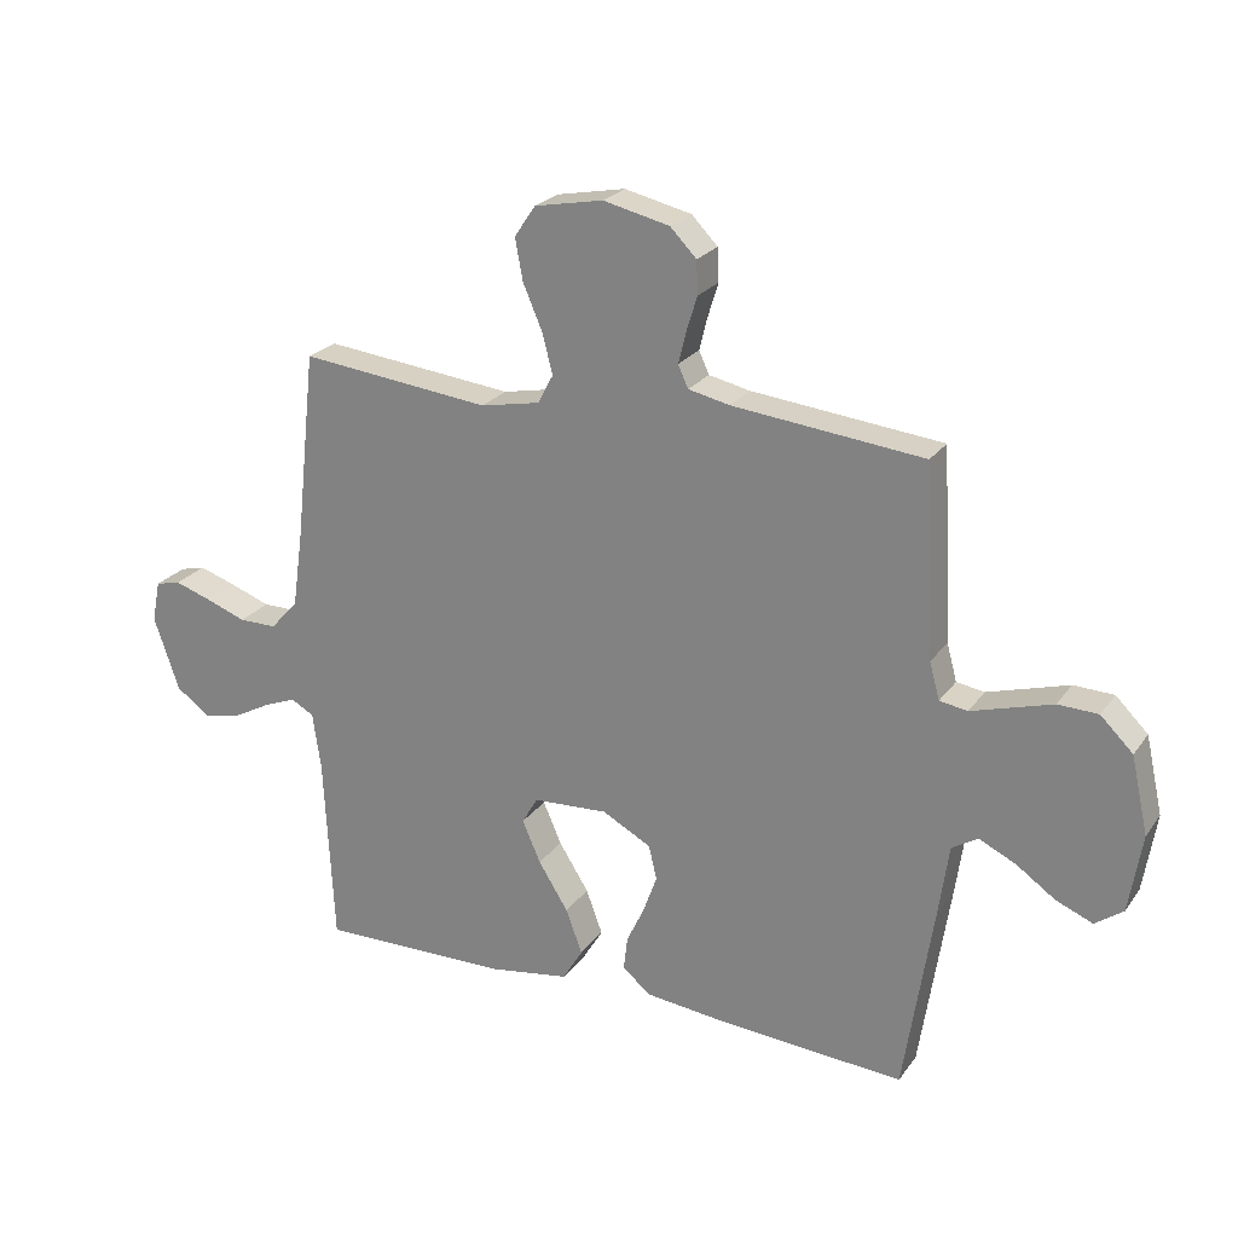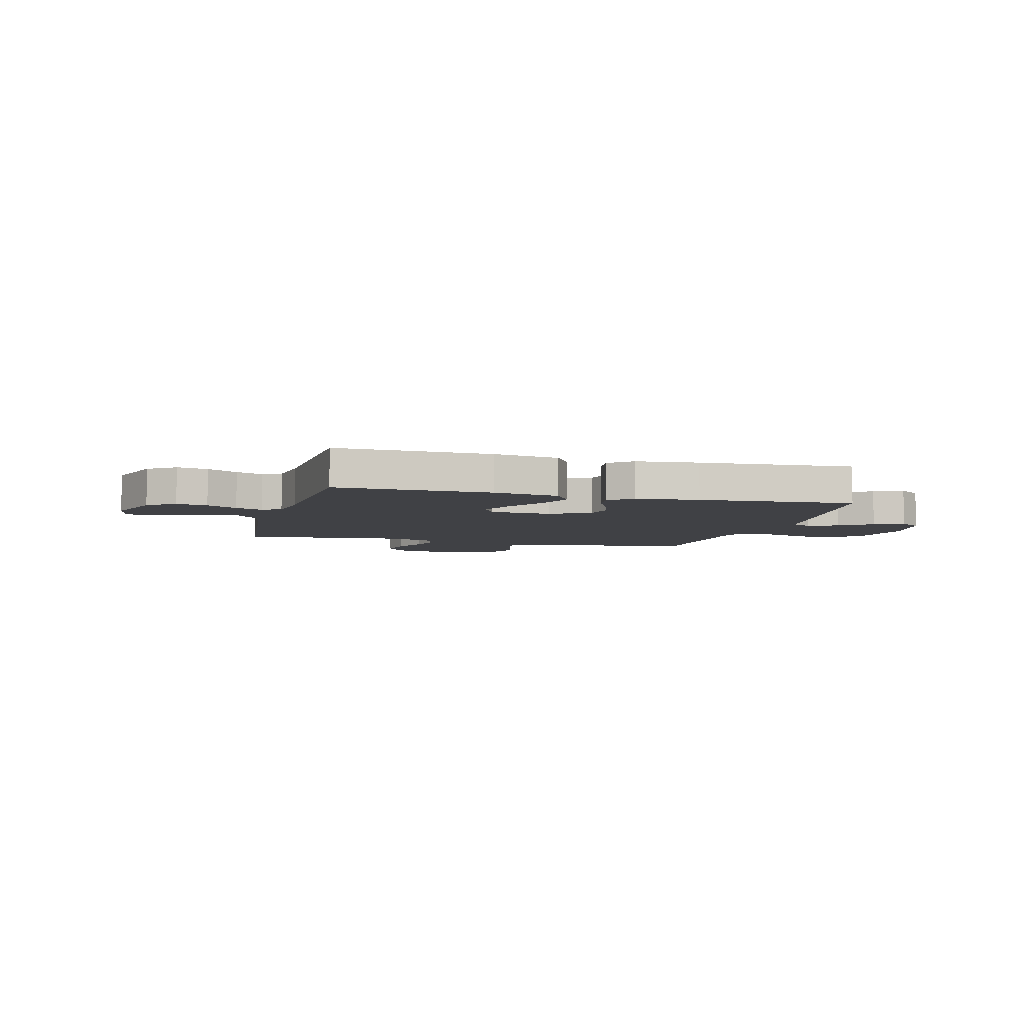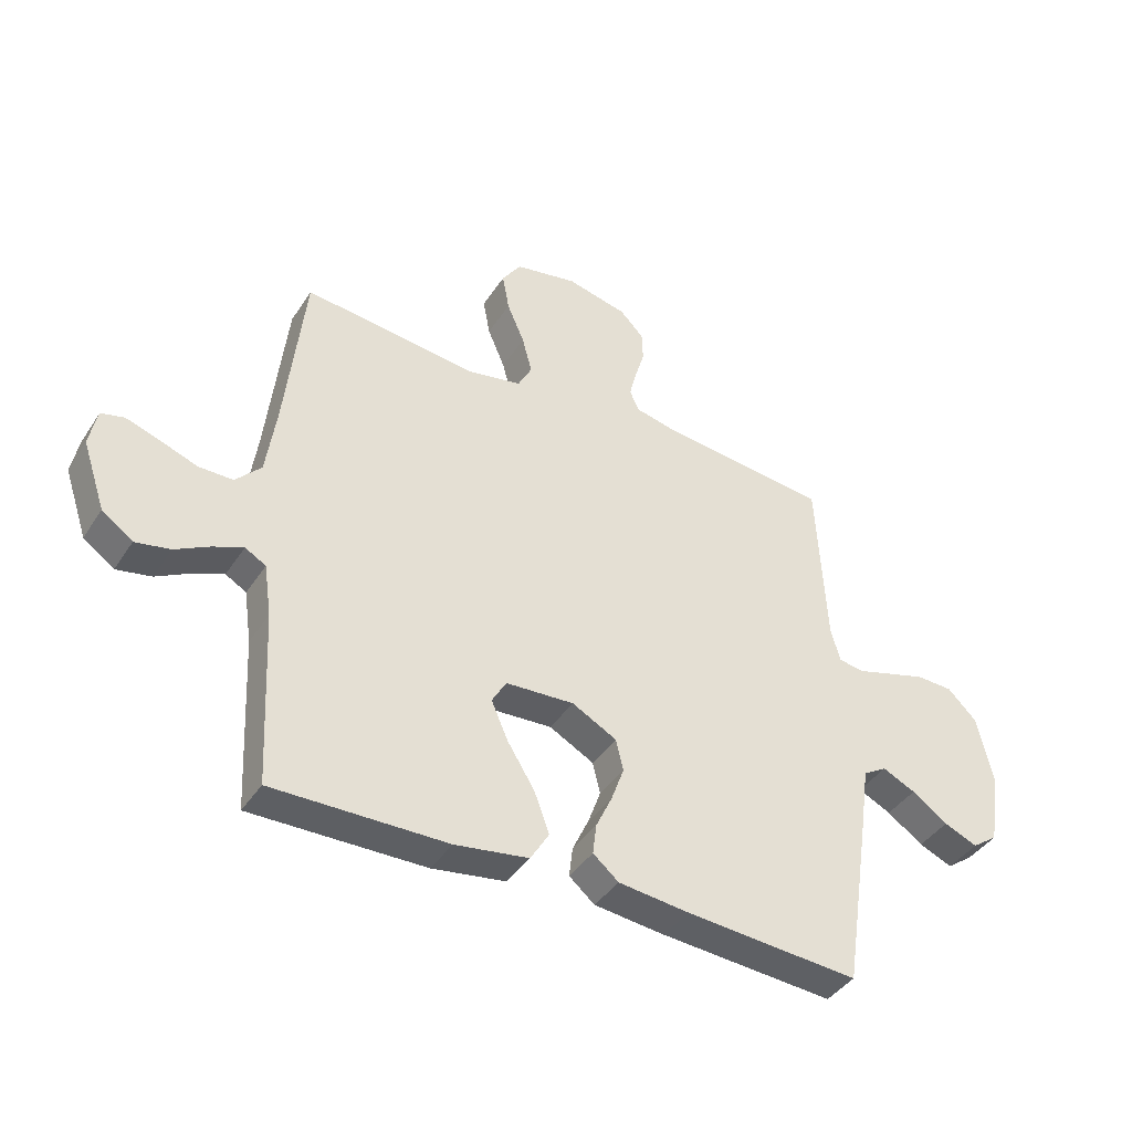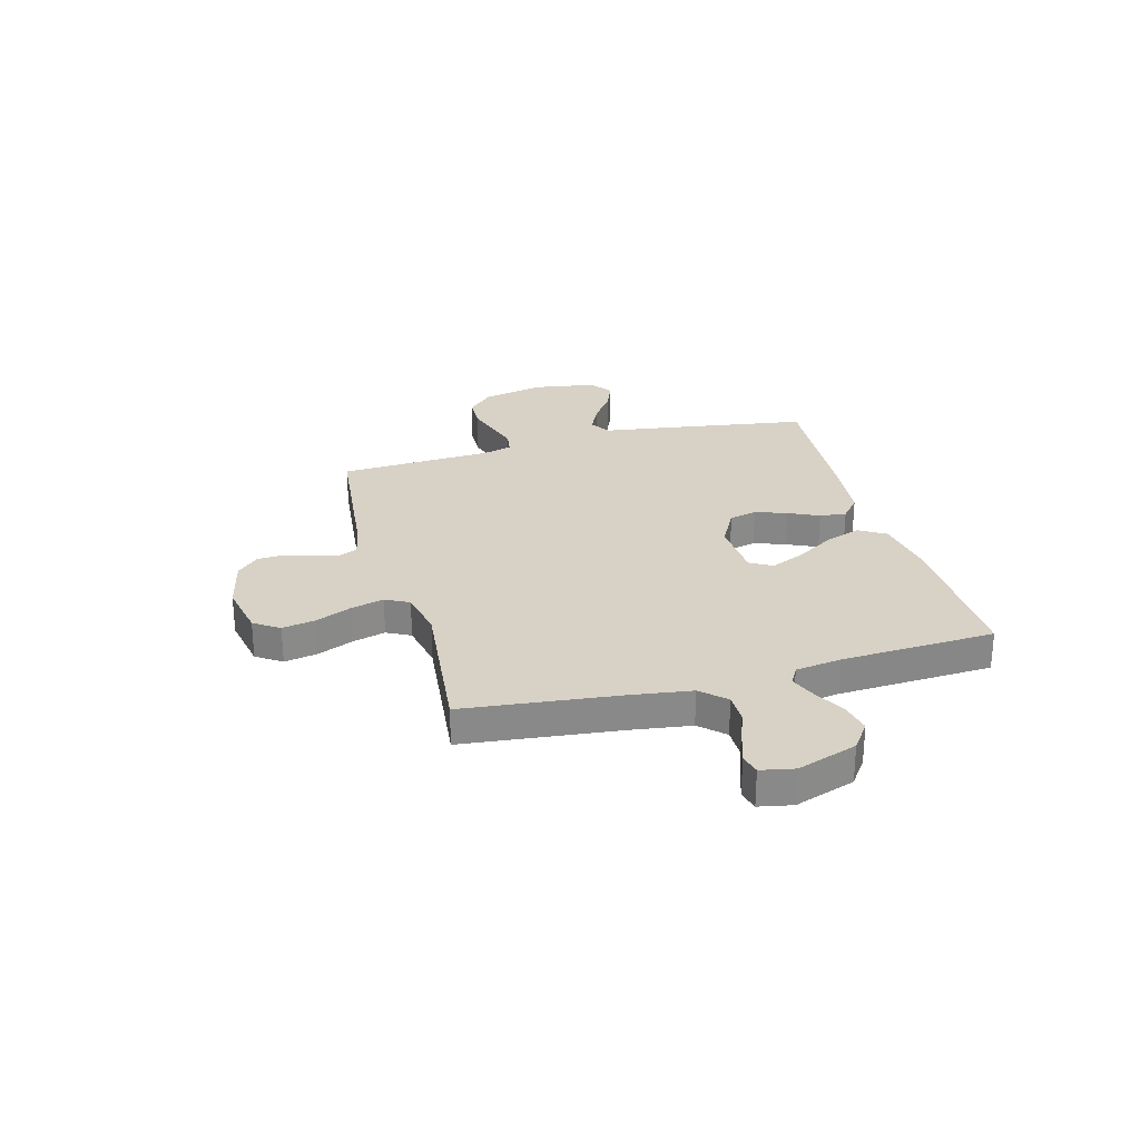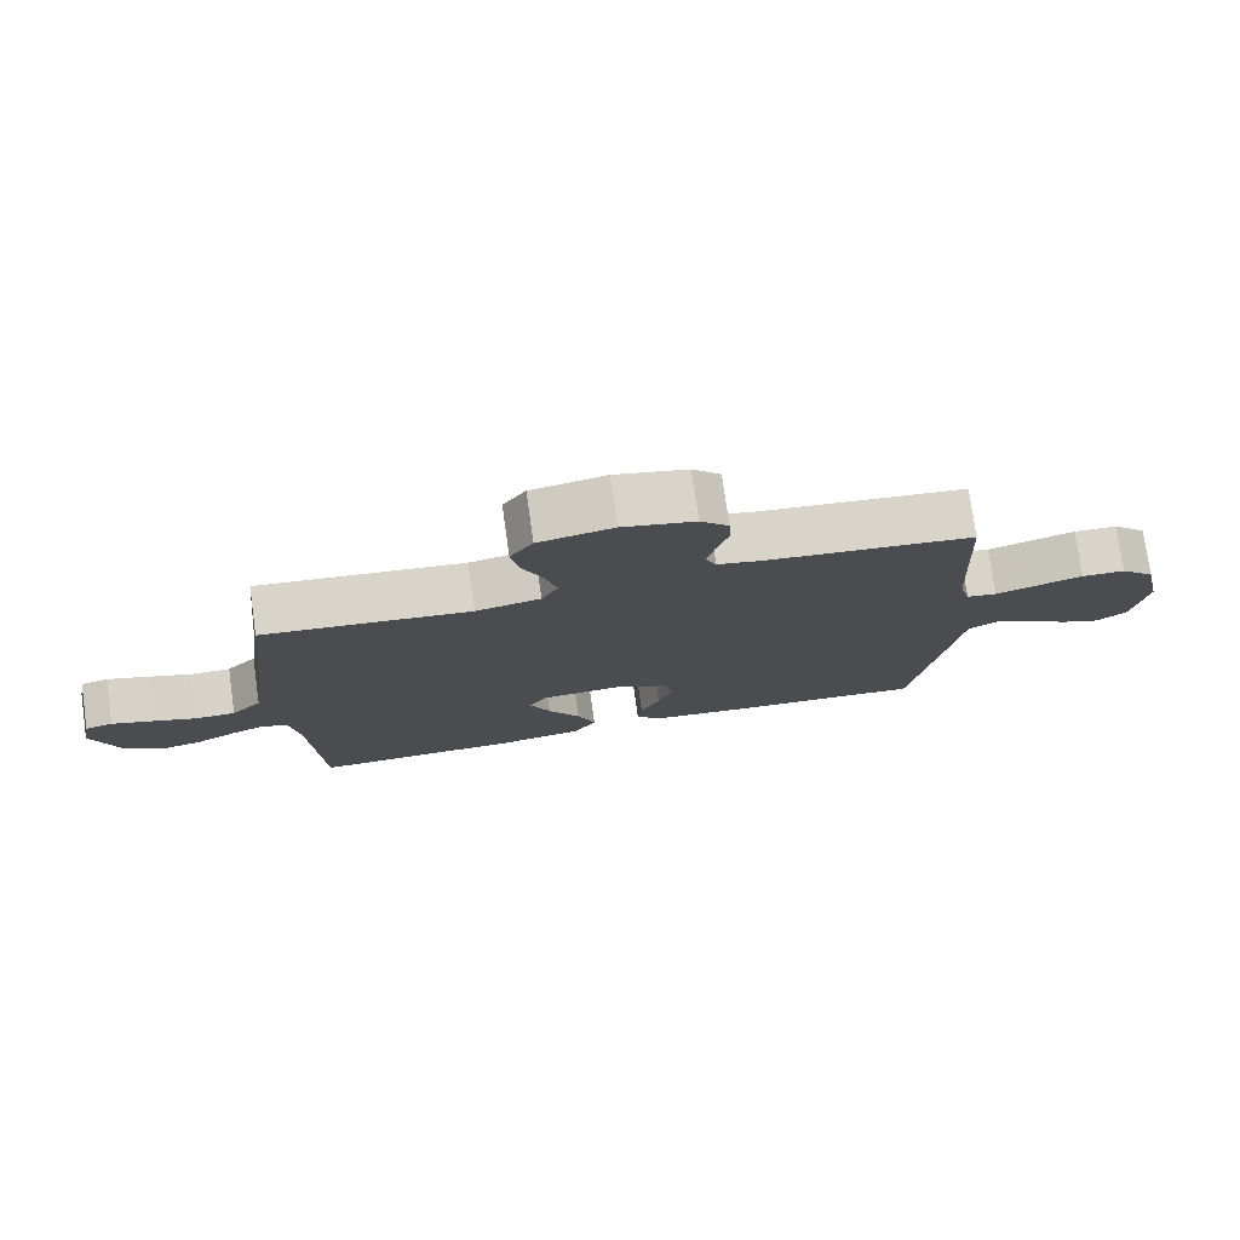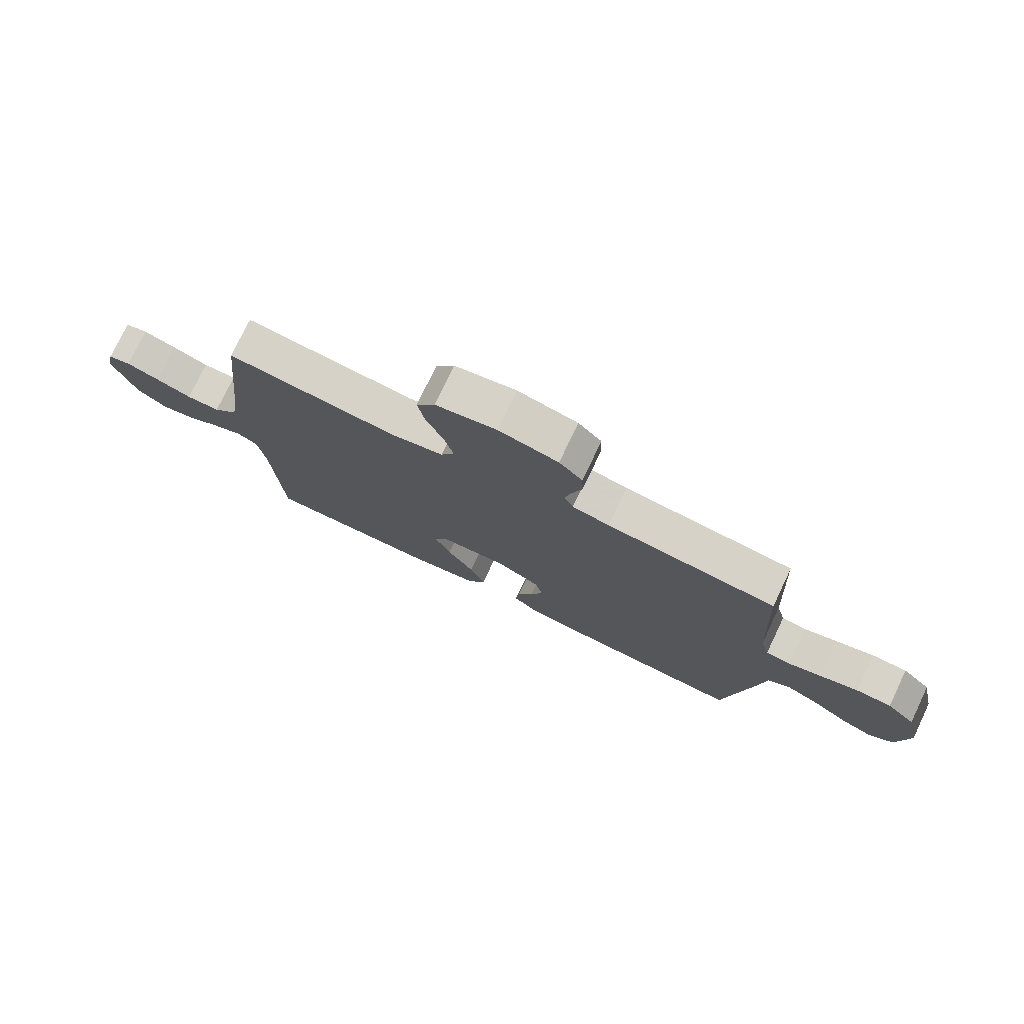
<metadata>
{"format":"obj","ext":"obj","renderer":"f3d","projection":"perspective","resolution":1024,"background":"white","views":[{"elev":23.7,"azim":-153.3,"up":"+Z"},{"elev":-5.9,"azim":164.9,"up":"+Y"},{"elev":-41.0,"azim":149.7,"up":"+Z"},{"elev":27.2,"azim":74.7,"up":"+Y"},{"elev":76.5,"azim":172.0,"up":"+Z"},{"elev":76.4,"azim":-154.5,"up":"+Z"}]}
</metadata>
<code>
v 0.5 0.07 -0.5
v 0.2 0.07 -0.495
v 0.073 0.07 -0.475
v 0.041 0.07 -0.422
v 0.067 0.07 -0.352
v 0.114 0.07 -0.277
v 0.143 0.07 -0.211
v 0.118 0.07 -0.168
v 0 0.07 -0.161
v -0.077 0.07 -0.202
v -0.09 0.07 -0.256
v -0.068 0.07 -0.317
v -0.04 0.07 -0.377
v -0.034 0.07 -0.429
v -0.078 0.07 -0.466
v -0.2 0.07 -0.479
v -0.5 0.07 -0.5
v -0.546 0.07 -0.2
v -0.562 0.07 -0.087
v -0.603 0.07 -0.062
v -0.66 0.07 -0.089
v -0.722 0.07 -0.132
v -0.78 0.07 -0.156
v -0.824 0.07 -0.124
v -0.844 0.07 0
v -0.817 0.07 0.121
v -0.766 0.07 0.171
v -0.703 0.07 0.173
v -0.636 0.07 0.153
v -0.576 0.07 0.135
v -0.532 0.07 0.142
v -0.516 0.07 0.2
v -0.5 0.07 0.5
v -0.2 0.07 0.531
v -0.135 0.07 0.545
v -0.119 0.07 0.58
v -0.131 0.07 0.629
v -0.148 0.07 0.684
v -0.146 0.07 0.736
v -0.105 0.07 0.778
v 0 0.07 0.802
v 0.108 0.07 0.781
v 0.141 0.07 0.732
v 0.129 0.07 0.667
v 0.099 0.07 0.597
v 0.082 0.07 0.533
v 0.106 0.07 0.487
v 0.2 0.07 0.468
v 0.5 0.07 0.5
v 0.533 0.07 0.2
v 0.55 0.07 0.08
v 0.594 0.07 0.033
v 0.653 0.07 0.033
v 0.717 0.07 0.056
v 0.775 0.07 0.075
v 0.815 0.07 0.065
v 0.828 0.07 0
v 0.788 0.07 -0.117
v 0.735 0.07 -0.155
v 0.675 0.07 -0.143
v 0.616 0.07 -0.111
v 0.564 0.07 -0.09
v 0.528 0.07 -0.11
v 0.515 0.07 -0.2
v 0.5 0 -0.5
v 0.2 0 -0.495
v 0.073 0 -0.475
v 0.041 0 -0.422
v 0.067 0 -0.352
v 0.114 0 -0.277
v 0.143 0 -0.211
v 0.118 0 -0.168
v 0 0 -0.161
v -0.077 0 -0.202
v -0.09 0 -0.256
v -0.068 0 -0.317
v -0.04 0 -0.377
v -0.034 0 -0.429
v -0.078 0 -0.466
v -0.2 0 -0.479
v -0.5 0 -0.5
v -0.546 0 -0.2
v -0.562 0 -0.087
v -0.603 0 -0.062
v -0.66 0 -0.089
v -0.722 0 -0.132
v -0.78 0 -0.156
v -0.824 0 -0.124
v -0.844 0 0
v -0.817 0 0.121
v -0.766 0 0.171
v -0.703 0 0.173
v -0.636 0 0.153
v -0.576 0 0.135
v -0.532 0 0.142
v -0.516 0 0.2
v -0.5 0 0.5
v -0.2 0 0.531
v -0.135 0 0.545
v -0.119 0 0.58
v -0.131 0 0.629
v -0.148 0 0.684
v -0.146 0 0.736
v -0.105 0 0.778
v 0 0 0.802
v 0.108 0 0.781
v 0.141 0 0.732
v 0.129 0 0.667
v 0.099 0 0.597
v 0.082 0 0.533
v 0.106 0 0.487
v 0.2 0 0.468
v 0.5 0 0.5
v 0.533 0 0.2
v 0.55 0 0.08
v 0.594 0 0.033
v 0.653 0 0.033
v 0.717 0 0.056
v 0.775 0 0.075
v 0.815 0 0.065
v 0.828 0 0
v 0.788 0 -0.117
v 0.735 0 -0.155
v 0.675 0 -0.143
v 0.616 0 -0.111
v 0.564 0 -0.09
v 0.528 0 -0.11
v 0.515 0 -0.2
f 59 60 61
f 58 59 61
f 57 58 61
f 56 57 61
f 55 56 61
f 54 55 61
f 53 54 61
f 52 53 61 62
f 51 52 62 63
f 48 49 50
f 51 63 64
f 50 51 64
f 48 50 64
f 47 48 64
f 43 44 45
f 42 43 45
f 41 42 45
f 40 41 45
f 39 40 45
f 38 39 45
f 37 38 45
f 36 37 45 46
f 35 36 46 47
f 32 33 34
f 35 47 64
f 34 35 64
f 32 34 64
f 31 32 64
f 28 29 30
f 27 28 30
f 26 27 30
f 25 26 30
f 24 25 30
f 23 24 30
f 22 23 30
f 21 22 30
f 20 21 30 31
f 17 18 19
f 16 17 19
f 15 16 19
f 14 15 19
f 13 14 19
f 12 13 19
f 19 20 31
f 12 19 31
f 11 12 31
f 4 5 6
f 3 4 6
f 2 3 6
f 1 2 6
f 64 1 6
f 64 6 7
f 10 11 31
f 9 10 31
f 8 9 31
f 8 31 64
f 7 8 64
f 125 124 123
f 125 123 122
f 125 122 121
f 125 121 120
f 125 120 119
f 125 119 118
f 125 118 117
f 126 125 117 116
f 127 126 116 115
f 114 113 112
f 128 127 115
f 128 115 114
f 128 114 112
f 128 112 111
f 109 108 107
f 109 107 106
f 109 106 105
f 109 105 104
f 109 104 103
f 109 103 102
f 109 102 101
f 110 109 101 100
f 111 110 100 99
f 98 97 96
f 128 111 99
f 128 99 98
f 128 98 96
f 128 96 95
f 94 93 92
f 94 92 91
f 94 91 90
f 94 90 89
f 94 89 88
f 94 88 87
f 94 87 86
f 94 86 85
f 95 94 85 84
f 83 82 81
f 83 81 80
f 83 80 79
f 83 79 78
f 83 78 77
f 83 77 76
f 95 84 83
f 95 83 76
f 95 76 75
f 70 69 68
f 70 68 67
f 70 67 66
f 70 66 65
f 70 65 128
f 71 70 128
f 95 75 74
f 95 74 73
f 95 73 72
f 128 95 72
f 128 72 71
f 1 65 66 2
f 2 66 67 3
f 3 67 68 4
f 4 68 69 5
f 5 69 70 6
f 6 70 71 7
f 7 71 72 8
f 8 72 73 9
f 9 73 74 10
f 10 74 75 11
f 11 75 76 12
f 12 76 77 13
f 13 77 78 14
f 14 78 79 15
f 15 79 80 16
f 16 80 81 17
f 17 81 82 18
f 18 82 83 19
f 19 83 84 20
f 20 84 85 21
f 21 85 86 22
f 22 86 87 23
f 23 87 88 24
f 24 88 89 25
f 25 89 90 26
f 26 90 91 27
f 27 91 92 28
f 28 92 93 29
f 29 93 94 30
f 30 94 95 31
f 31 95 96 32
f 32 96 97 33
f 33 97 98 34
f 34 98 99 35
f 35 99 100 36
f 36 100 101 37
f 37 101 102 38
f 38 102 103 39
f 39 103 104 40
f 40 104 105 41
f 41 105 106 42
f 42 106 107 43
f 43 107 108 44
f 44 108 109 45
f 45 109 110 46
f 46 110 111 47
f 47 111 112 48
f 48 112 113 49
f 49 113 114 50
f 50 114 115 51
f 51 115 116 52
f 52 116 117 53
f 53 117 118 54
f 54 118 119 55
f 55 119 120 56
f 56 120 121 57
f 57 121 122 58
f 58 122 123 59
f 59 123 124 60
f 60 124 125 61
f 61 125 126 62
f 62 126 127 63
f 63 127 128 64
f 64 128 65 1

</code>
